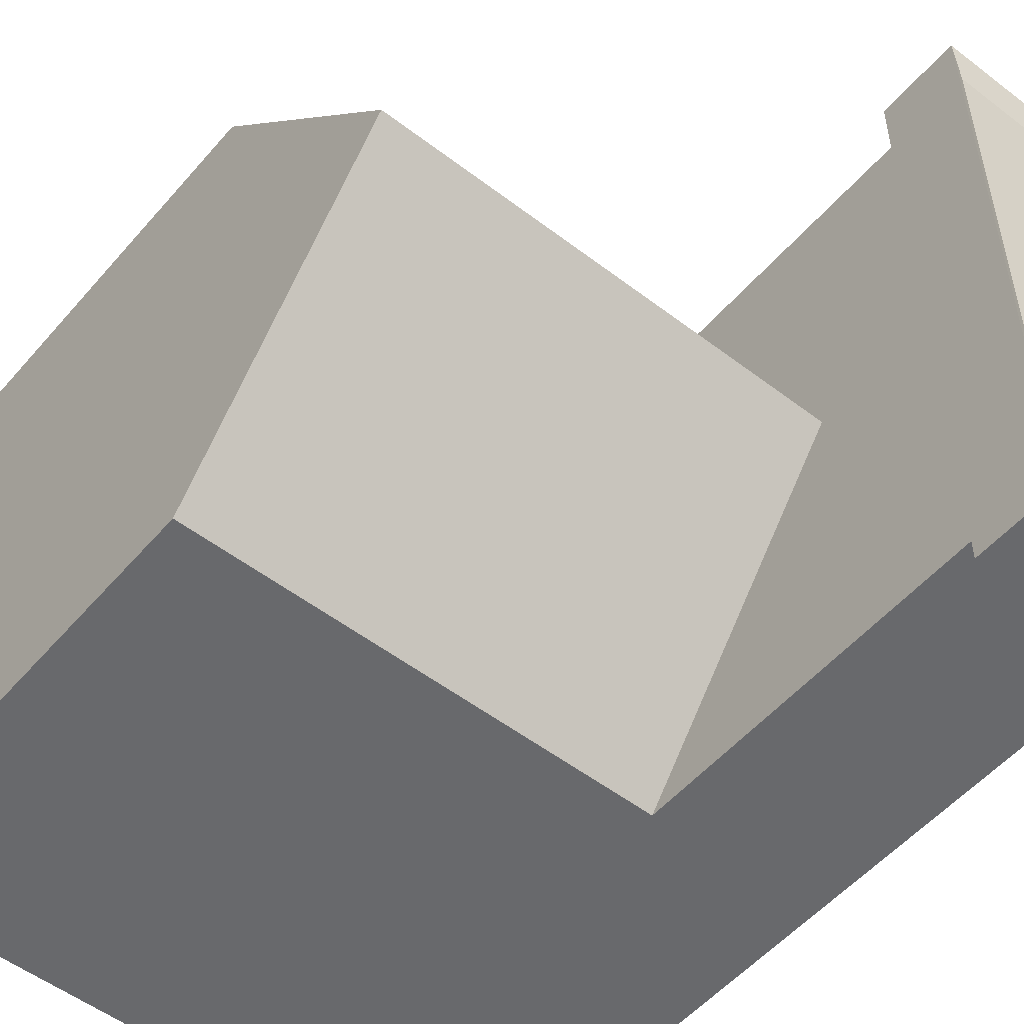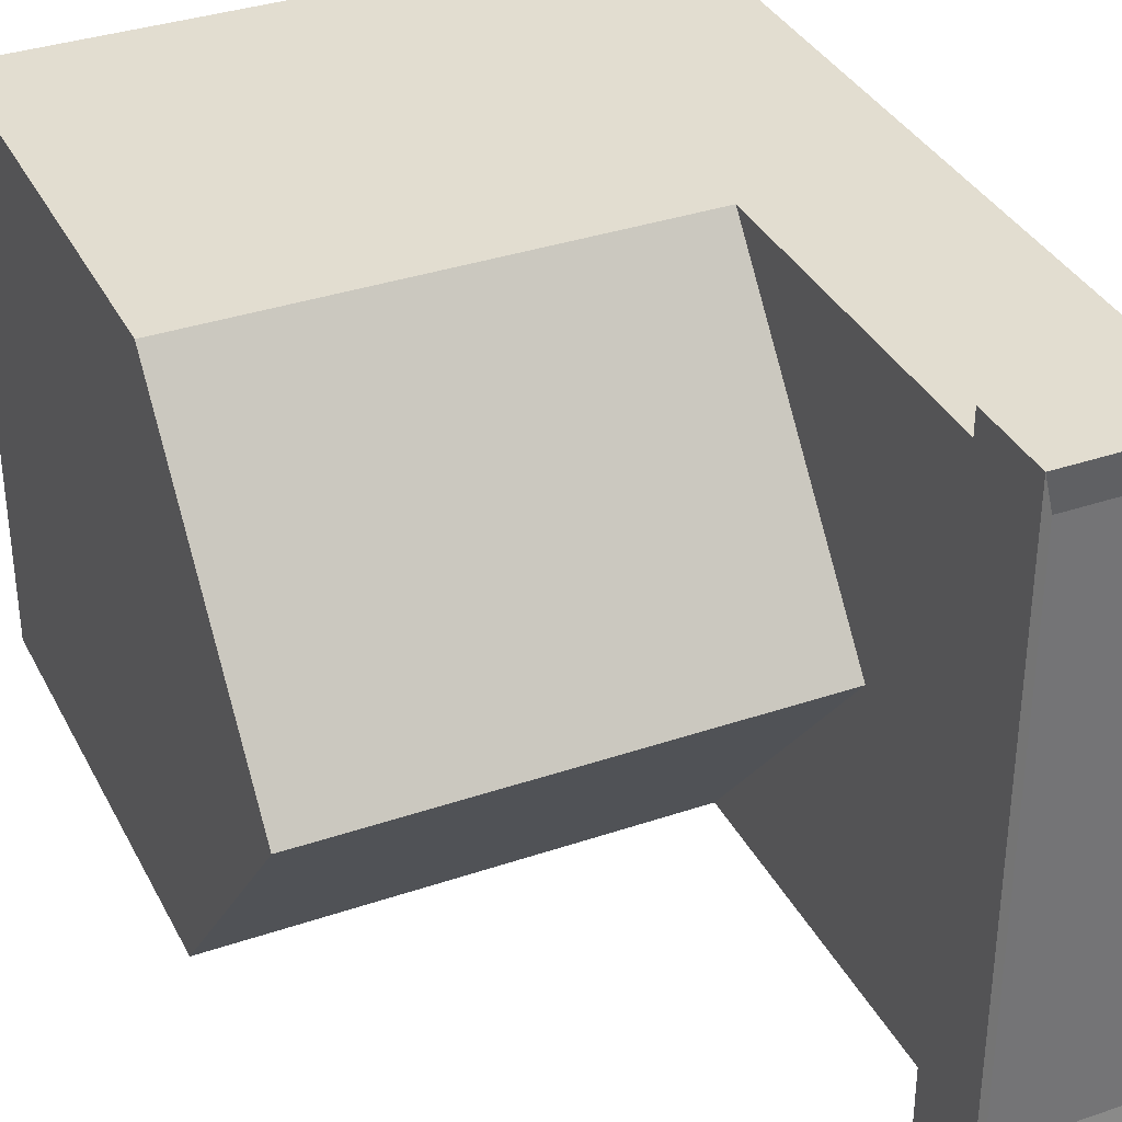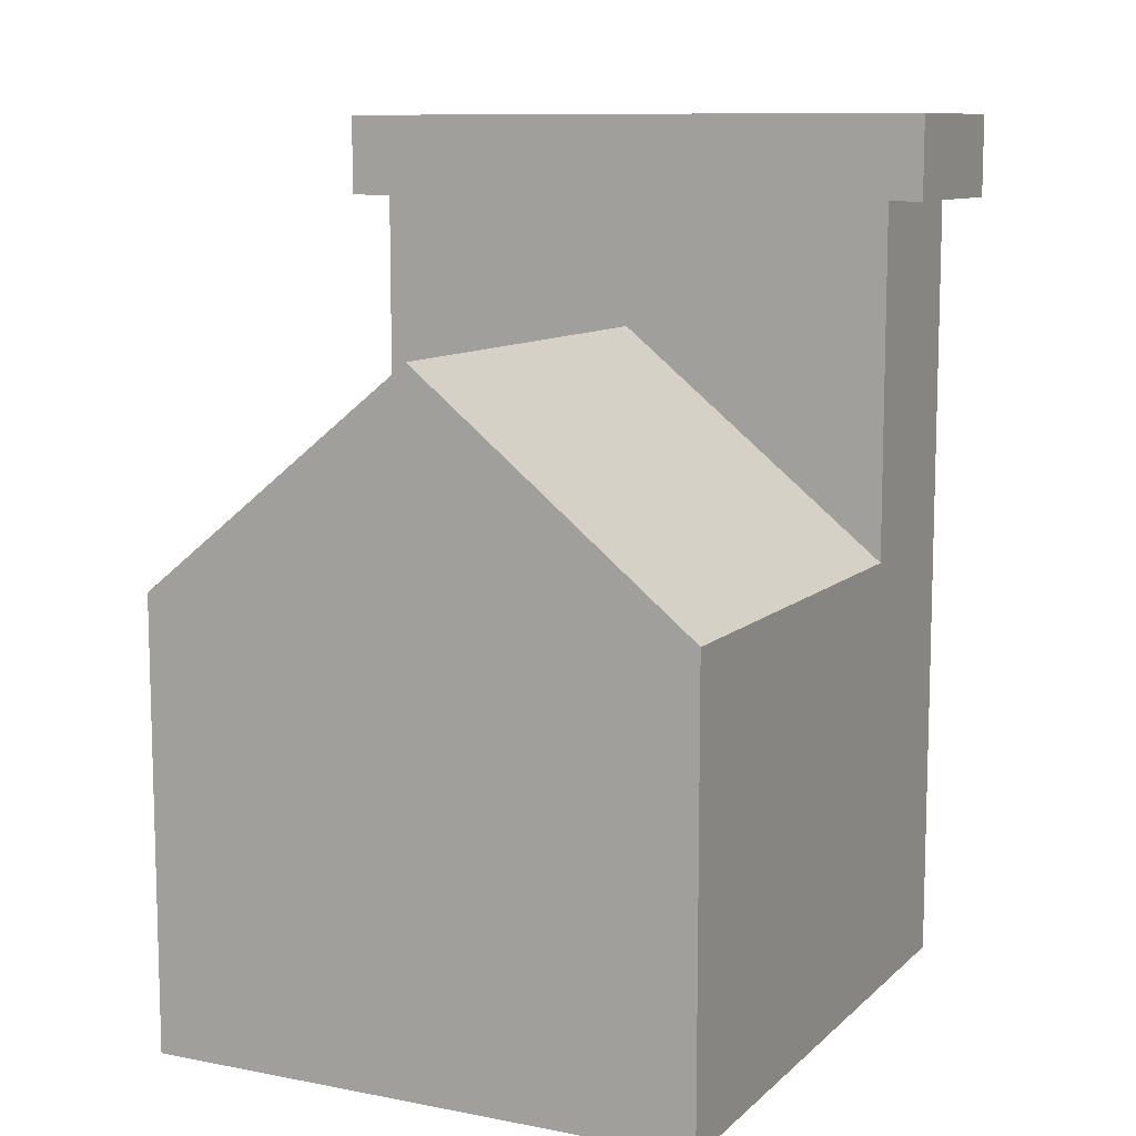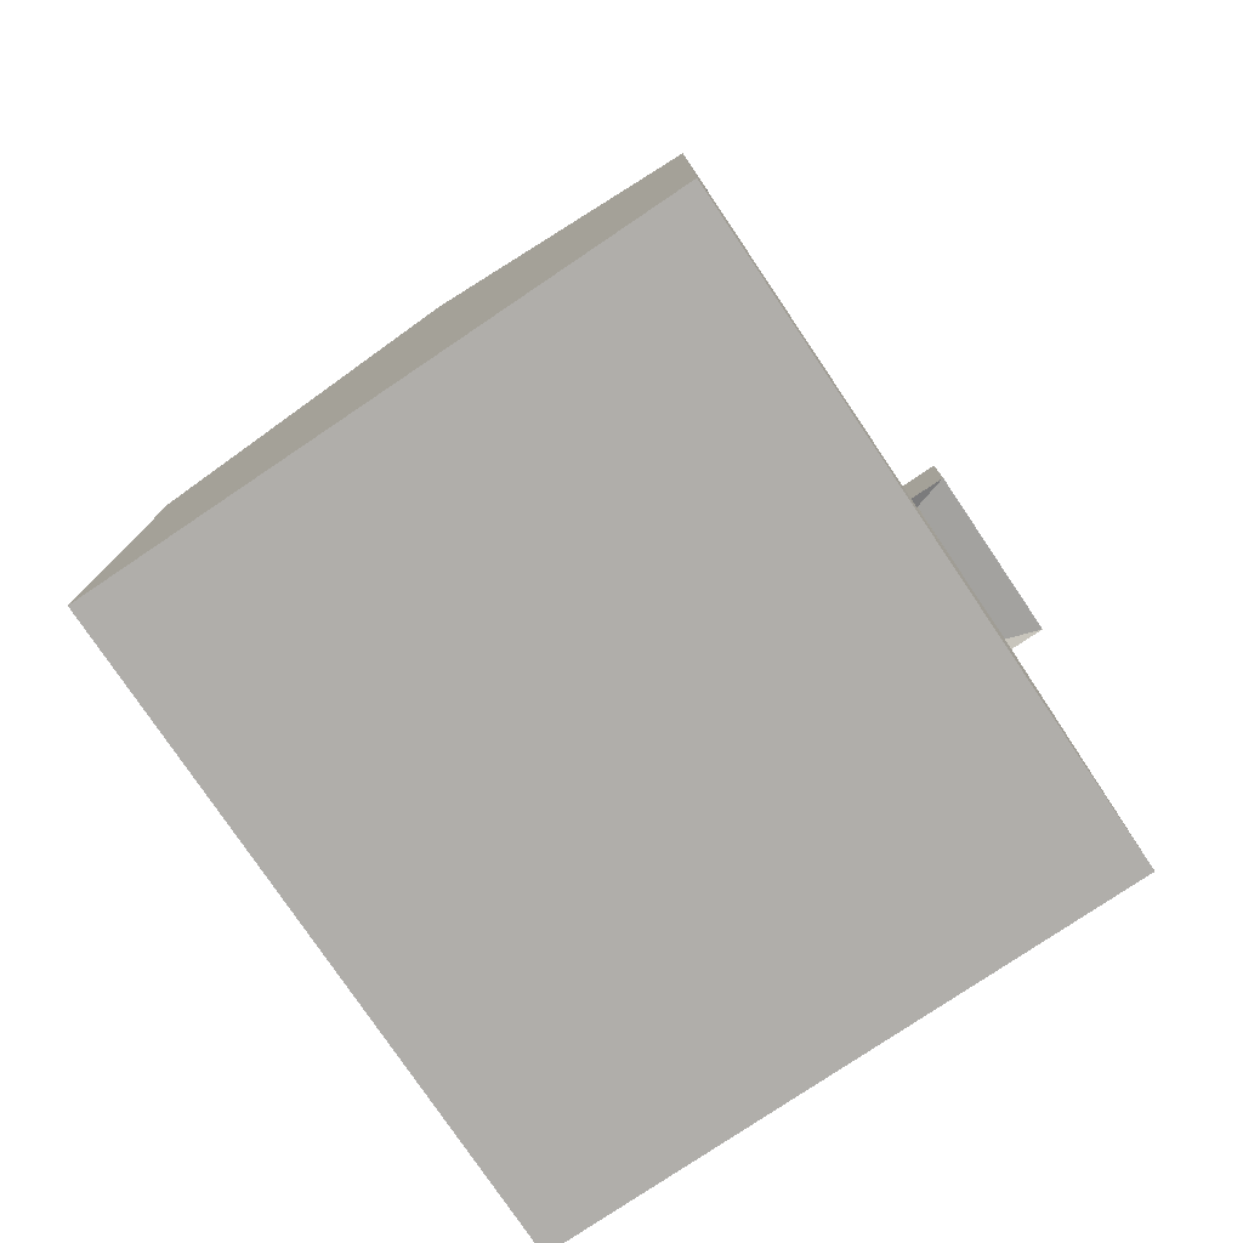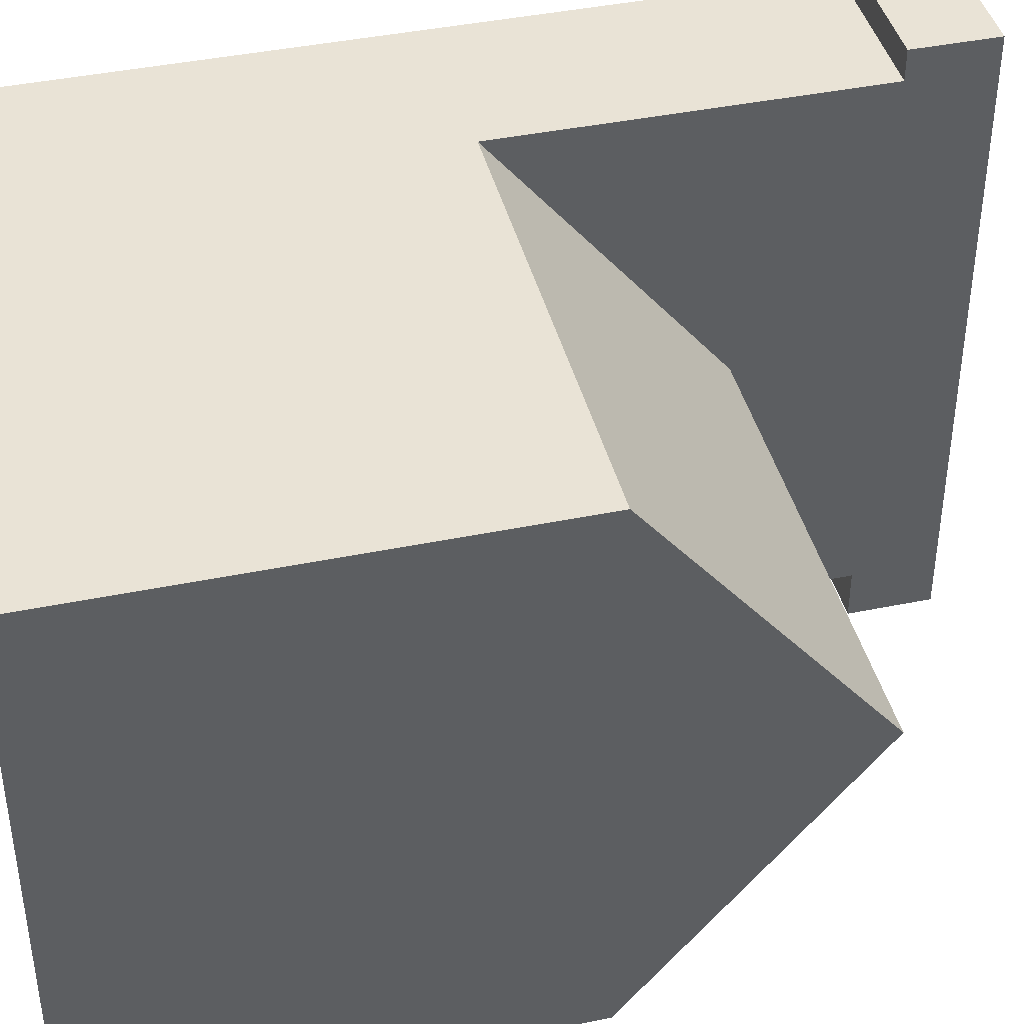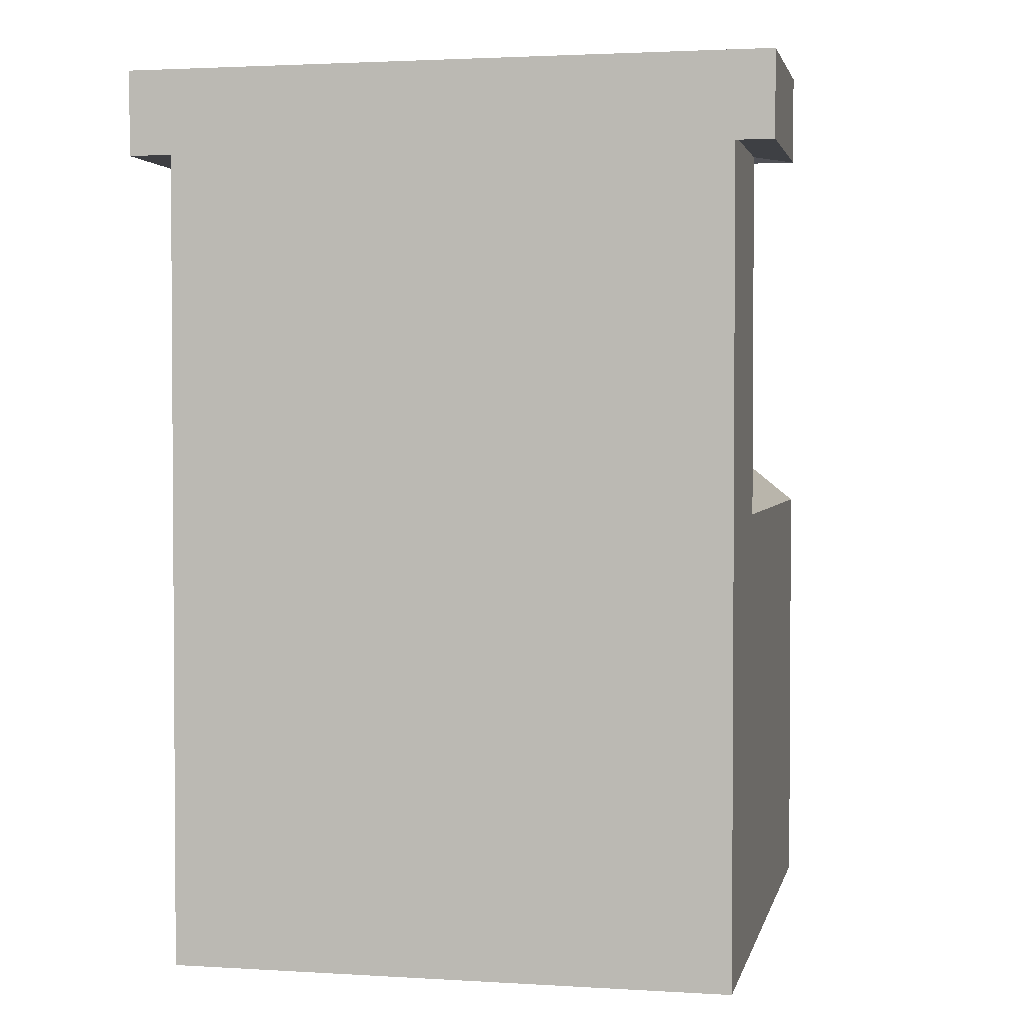
<metadata>
{"format":"obj","ext":"obj","renderer":"f3d","projection":"perspective","resolution":1024,"background":"white","views":[{"elev":-52.8,"azim":140.5,"up":"+Z"},{"elev":35.3,"azim":155.7,"up":"+Z"},{"elev":10.0,"azim":116.2,"up":"+Y"},{"elev":-77.9,"azim":124.0,"up":"+Y"},{"elev":42.0,"azim":76.1,"up":"+Z"},{"elev":2.3,"azim":-77.9,"up":"+Y"}]}
</metadata>
<code>
o Cube.004_Cube.000
v 3.425 1.685 13.11
v 3.425 -4.454 13.11
v 3.425 -4.454 16.92
v 11.93 1.685 13.11
v 11.93 -4.454 13.11
v 5.743 -4.454 13.11
v 11.93 1.685 20.72
v 11.93 -4.454 20.72
v 11.93 -4.454 16.92
v 3.425 1.685 20.72
v 3.425 -4.454 20.72
v 5.743 -4.454 20.72
v 5.743 4.761 16.92
v 5.743 1.685 13.11
v 5.743 6.61 13.11
v 5.743 -4.454 16.92
v 5.743 1.685 20.72
v 3.425 7.612 20.72
v 3.266 7.681 21.25
v 5.903 7.681 21.25
v 3.425 6.61 20.72
v 3.425 6.61 16.92
v 3.425 6.61 13.11
v 5.743 6.61 20.72
v 5.743 7.612 13.11
v 3.425 7.612 13.11
v 3.425 7.612 16.92
v 3.266 6.541 21.25
v 3.266 6.541 16.92
v 5.743 7.612 20.72
v 5.903 7.681 16.92
v 3.266 6.541 12.59
v 5.903 6.541 12.59
v 3.266 7.681 12.59
v 5.903 7.681 12.59
v 3.266 7.681 16.92
v 5.903 6.541 21.25
v 5.903 6.541 16.92
v 5.743 6.61 16.92
v 5.743 7.612 16.92
v 3.425 1.685 16.92
v 11.93 4.761 16.92
f 1 2 3
f 4 5 6
f 7 8 9
f 10 11 12
f 6 5 9
f 13 14 15
f 4 14 13
f 2 6 16
f 17 12 8
f 14 6 2
f 18 19 20
f 10 21 22
f 1 23 15
f 17 24 21
f 25 26 27
f 21 28 29
f 30 20 31
f 23 32 33
f 32 34 35
f 28 19 36
f 33 35 31
f 37 20 19
f 15 33 38
f 24 37 28
f 25 35 34
f 26 34 36
f 18 27 36
f 24 39 38
f 38 31 20
f 29 36 34
f 25 40 31
f 23 22 29
f 40 27 18
f 41 22 23
f 3 16 12
f 42 13 17
f 13 39 24
f 16 9 8
f 4 42 9
f 41 3 11
f 41 1 3
f 14 4 6
f 42 7 9
f 17 10 12
f 16 6 9
f 39 13 15
f 42 4 13
f 3 2 16
f 7 17 8
f 1 14 2
f 30 18 20
f 41 10 22
f 14 1 15
f 10 17 21
f 40 25 27
f 22 21 29
f 40 30 31
f 15 23 33
f 33 32 35
f 29 28 36
f 38 33 31
f 28 37 19
f 39 15 38
f 21 24 28
f 26 25 34
f 27 26 36
f 19 18 36
f 37 24 38
f 37 38 20
f 32 29 34
f 35 25 31
f 32 23 29
f 30 40 18
f 1 41 23
f 11 3 12
f 7 42 17
f 17 13 24
f 12 16 8
f 5 4 9
f 10 41 11

</code>
